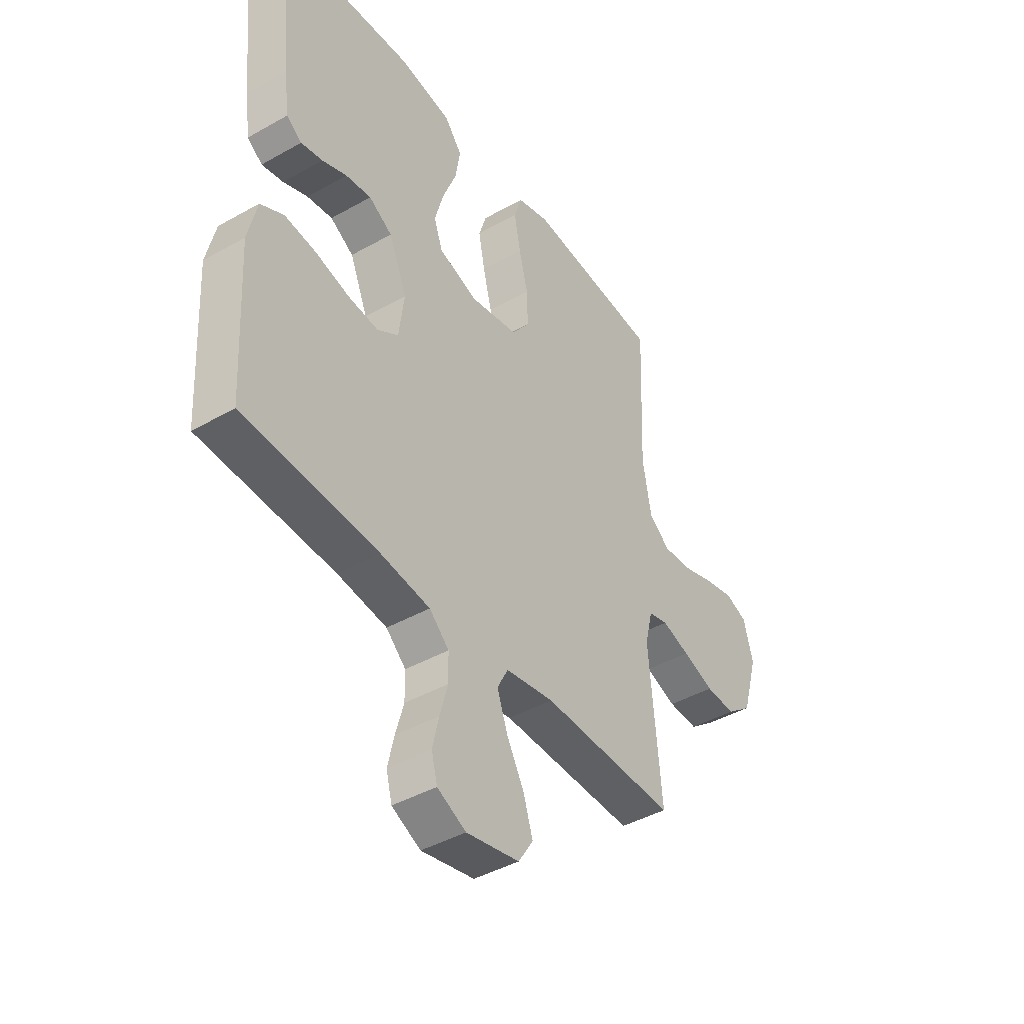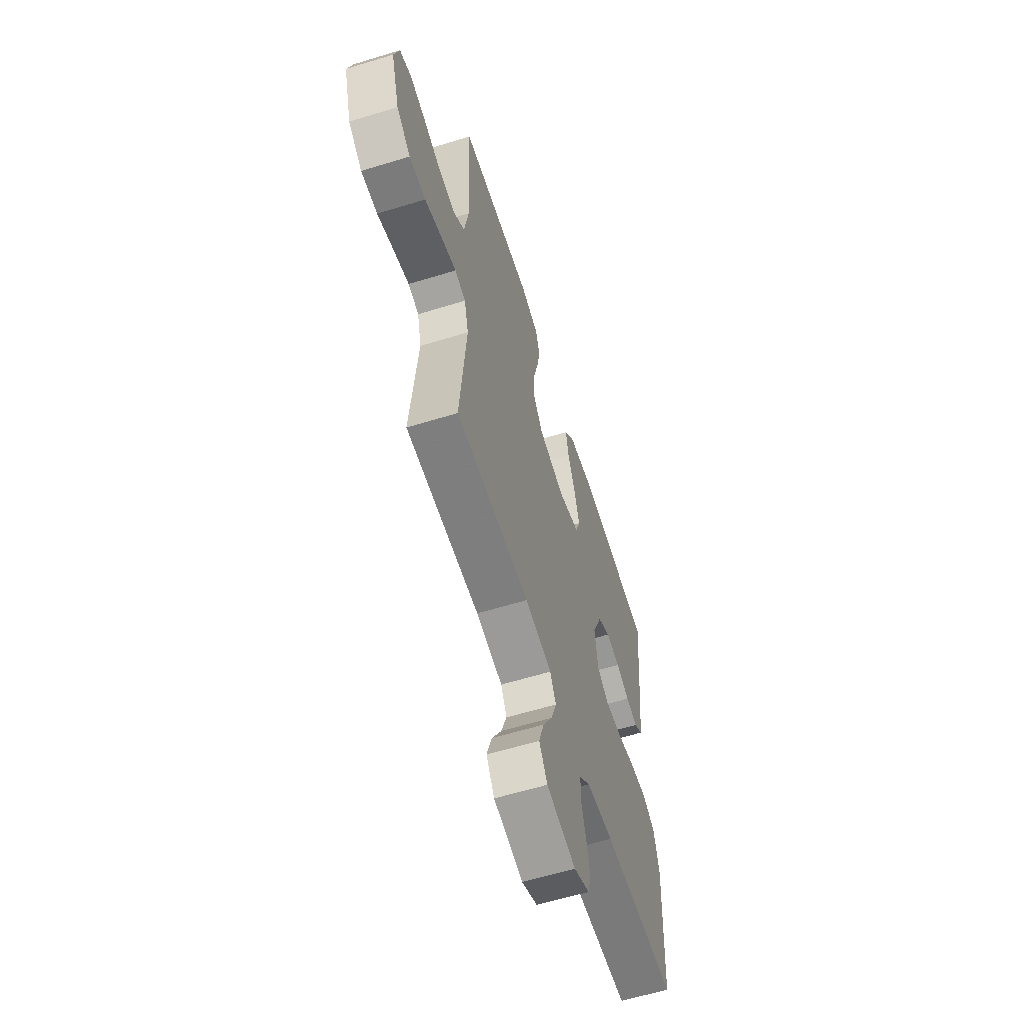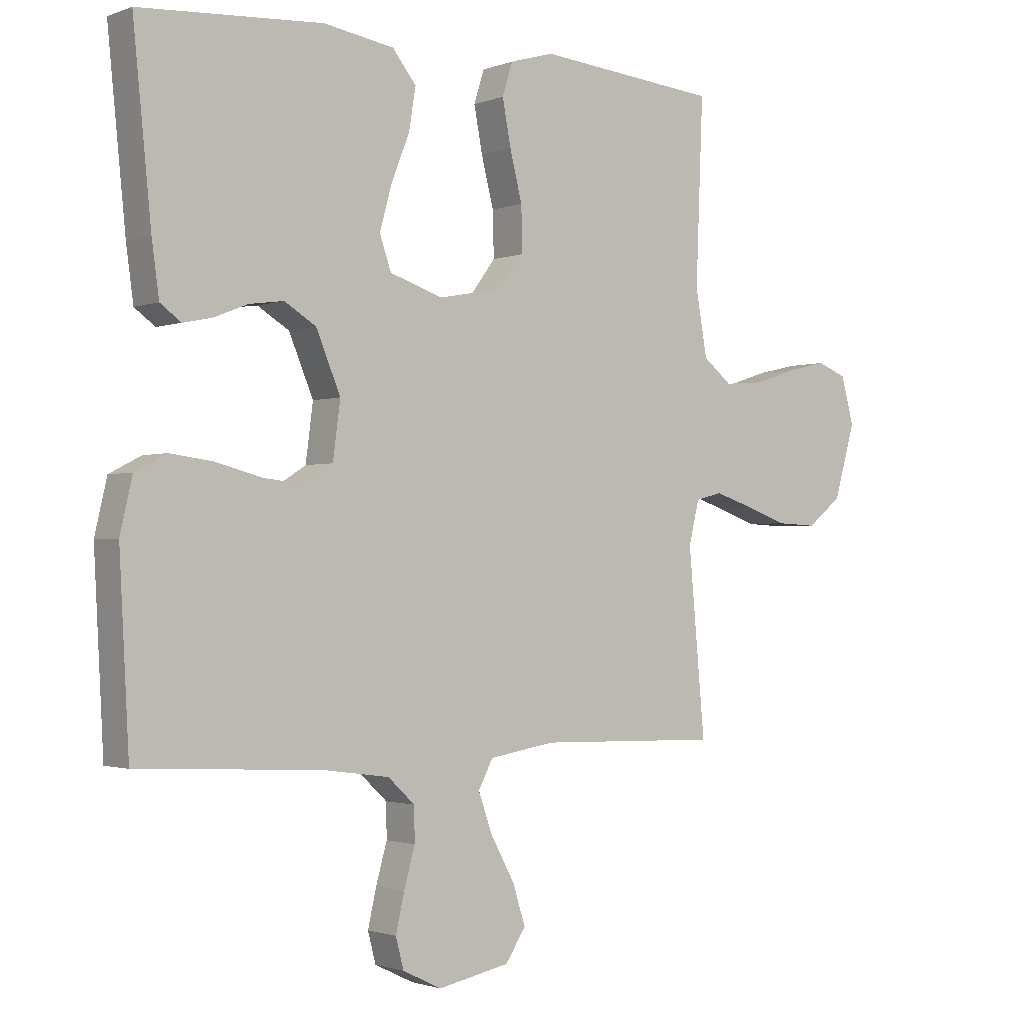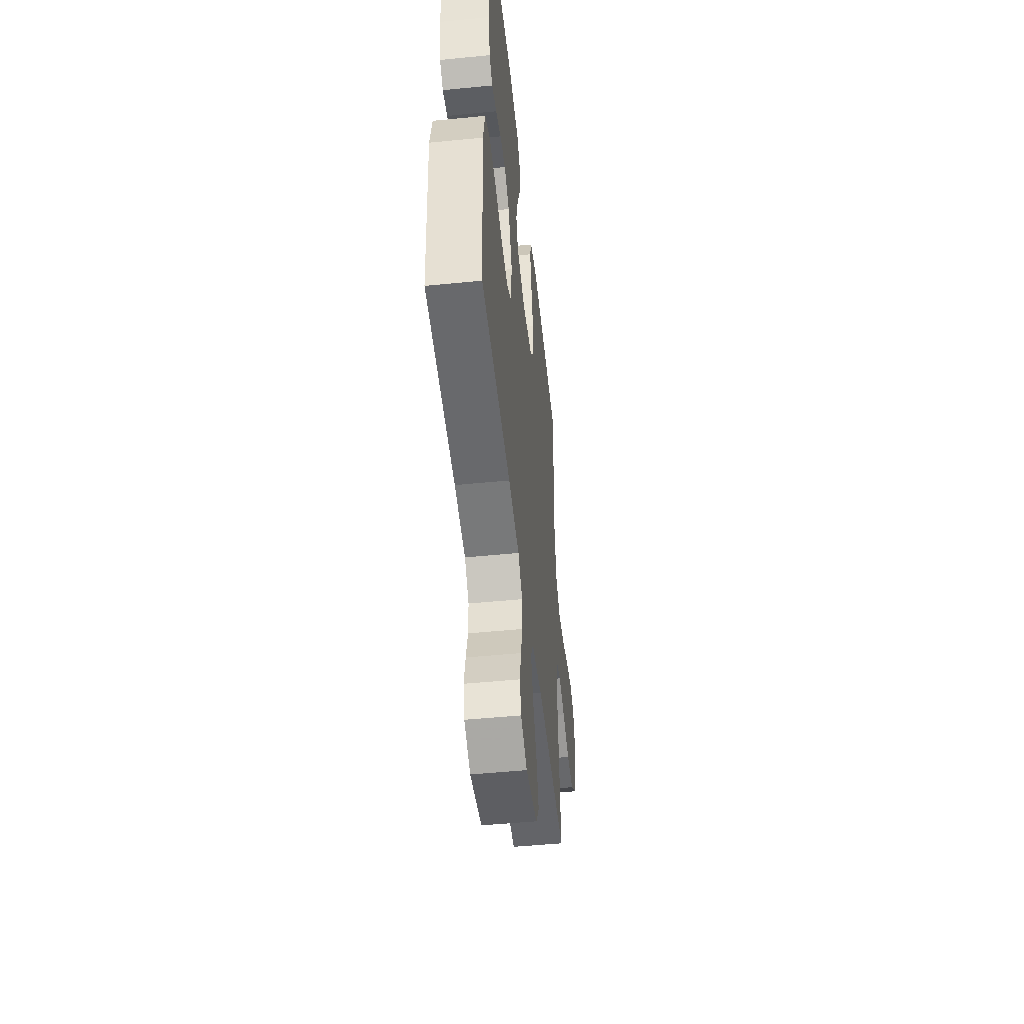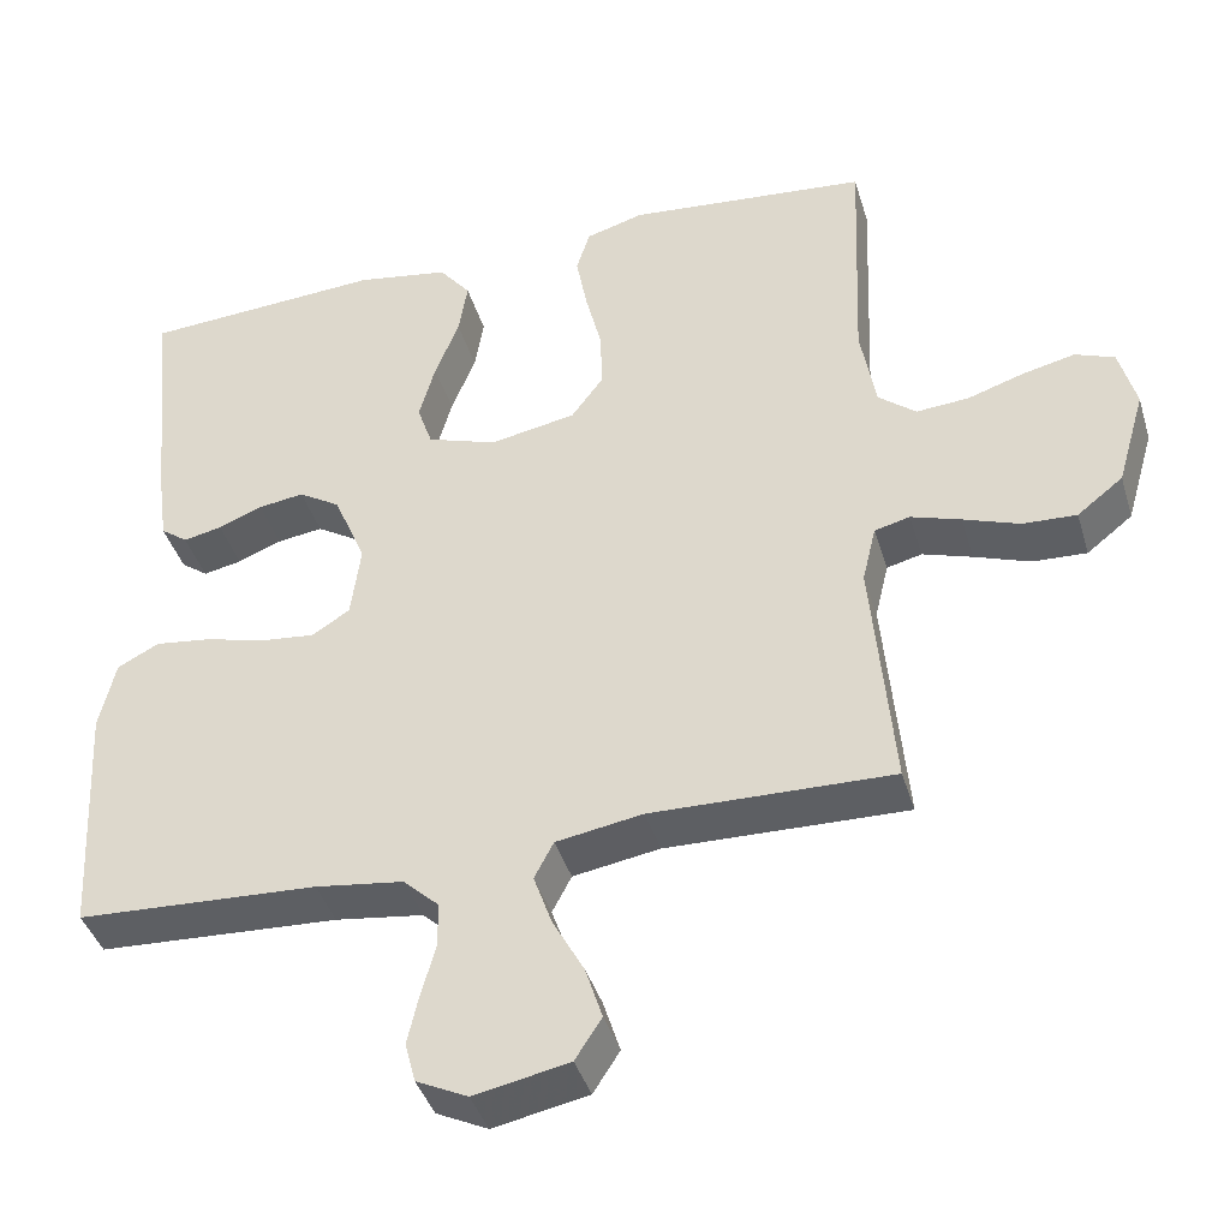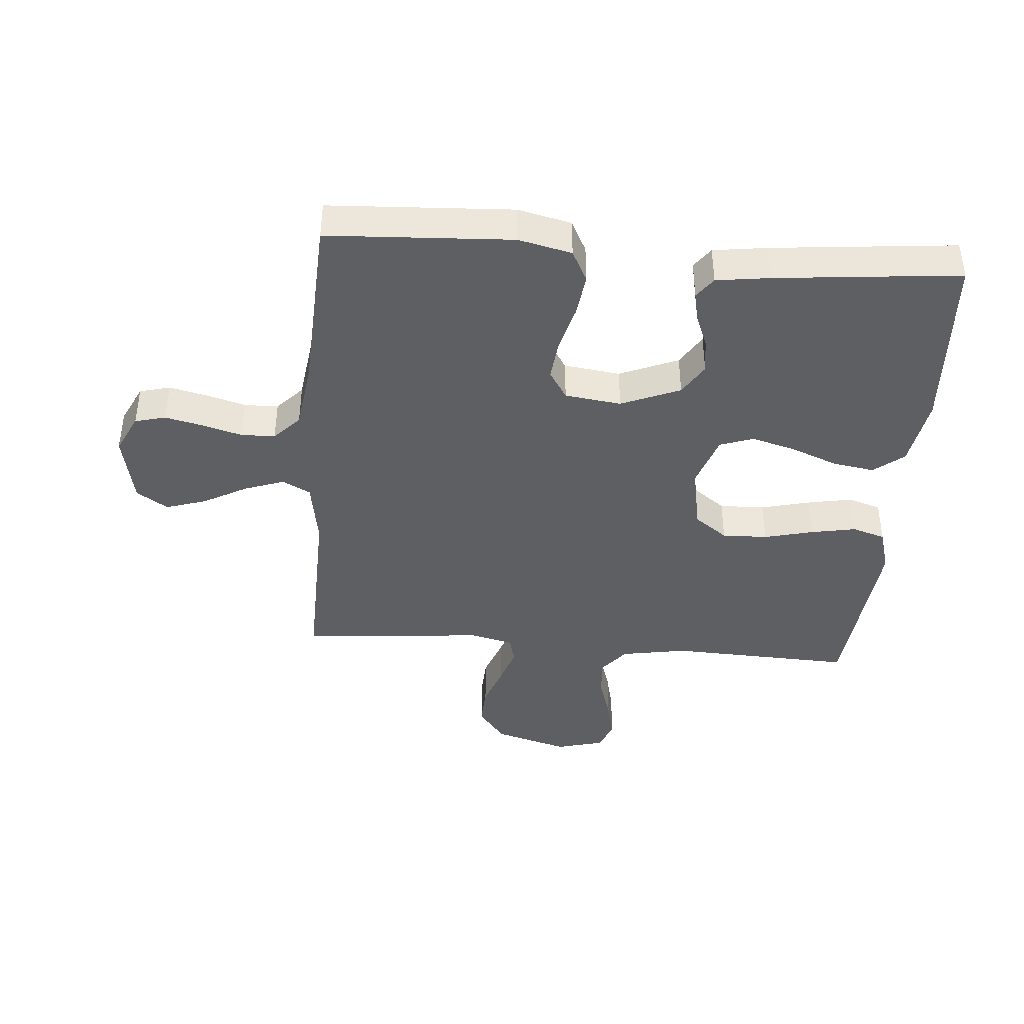
<metadata>
{"format":"obj","ext":"obj","renderer":"f3d","projection":"perspective","resolution":1024,"background":"white","views":[{"elev":-42.7,"azim":-56.0,"up":"+Z"},{"elev":-60.8,"azim":107.4,"up":"+Z"},{"elev":-1.6,"azim":-37.3,"up":"+Z"},{"elev":-50.0,"azim":-83.8,"up":"+Z"},{"elev":-40.7,"azim":16.3,"up":"+Z"},{"elev":-41.1,"azim":-94.7,"up":"+Y"}]}
</metadata>
<code>
v -0.5 0.07 -0.5
v -0.516 0.07 -0.2
v -0.496 0.07 -0.113
v -0.444 0.07 -0.086
v -0.374 0.07 -0.095
v -0.298 0.07 -0.115
v -0.231 0.07 -0.122
v -0.184 0.07 -0.092
v -0.172 0.07 0
v -0.212 0.07 0.096
v -0.264 0.07 0.128
v -0.321 0.07 0.12
v -0.376 0.07 0.098
v -0.424 0.07 0.088
v -0.458 0.07 0.113
v -0.47 0.07 0.2
v -0.5 0.07 0.5
v -0.2 0.07 0.519
v -0.084 0.07 0.5
v -0.045 0.07 0.451
v -0.056 0.07 0.383
v -0.086 0.07 0.307
v -0.106 0.07 0.235
v -0.087 0.07 0.18
v 0 0.07 0.151
v 0.107 0.07 0.171
v 0.147 0.07 0.225
v 0.145 0.07 0.299
v 0.125 0.07 0.379
v 0.111 0.07 0.453
v 0.128 0.07 0.507
v 0.2 0.07 0.528
v 0.5 0.07 0.5
v 0.488 0.07 0.2
v 0.507 0.07 0.092
v 0.554 0.07 0.054
v 0.619 0.07 0.059
v 0.69 0.07 0.082
v 0.755 0.07 0.097
v 0.804 0.07 0.078
v 0.825 0.07 0
v 0.79 0.07 -0.121
v 0.733 0.07 -0.166
v 0.666 0.07 -0.163
v 0.596 0.07 -0.138
v 0.534 0.07 -0.118
v 0.49 0.07 -0.129
v 0.473 0.07 -0.2
v 0.5 0.07 -0.5
v 0.2 0.07 -0.493
v 0.092 0.07 -0.511
v 0.068 0.07 -0.557
v 0.091 0.07 -0.622
v 0.13 0.07 -0.693
v 0.151 0.07 -0.759
v 0.118 0.07 -0.81
v 0 0.07 -0.834
v -0.064 0.07 -0.803
v -0.077 0.07 -0.753
v -0.063 0.07 -0.691
v -0.045 0.07 -0.627
v -0.046 0.07 -0.571
v -0.09 0.07 -0.53
v -0.2 0.07 -0.515
v -0.5 0 -0.5
v -0.516 0 -0.2
v -0.496 0 -0.113
v -0.444 0 -0.086
v -0.374 0 -0.095
v -0.298 0 -0.115
v -0.231 0 -0.122
v -0.184 0 -0.092
v -0.172 0 0
v -0.212 0 0.096
v -0.264 0 0.128
v -0.321 0 0.12
v -0.376 0 0.098
v -0.424 0 0.088
v -0.458 0 0.113
v -0.47 0 0.2
v -0.5 0 0.5
v -0.2 0 0.519
v -0.084 0 0.5
v -0.045 0 0.451
v -0.056 0 0.383
v -0.086 0 0.307
v -0.106 0 0.235
v -0.087 0 0.18
v 0 0 0.151
v 0.107 0 0.171
v 0.147 0 0.225
v 0.145 0 0.299
v 0.125 0 0.379
v 0.111 0 0.453
v 0.128 0 0.507
v 0.2 0 0.528
v 0.5 0 0.5
v 0.488 0 0.2
v 0.507 0 0.092
v 0.554 0 0.054
v 0.619 0 0.059
v 0.69 0 0.082
v 0.755 0 0.097
v 0.804 0 0.078
v 0.825 0 0
v 0.79 0 -0.121
v 0.733 0 -0.166
v 0.666 0 -0.163
v 0.596 0 -0.138
v 0.534 0 -0.118
v 0.49 0 -0.129
v 0.473 0 -0.2
v 0.5 0 -0.5
v 0.2 0 -0.493
v 0.092 0 -0.511
v 0.068 0 -0.557
v 0.091 0 -0.622
v 0.13 0 -0.693
v 0.151 0 -0.759
v 0.118 0 -0.81
v 0 0 -0.834
v -0.064 0 -0.803
v -0.077 0 -0.753
v -0.063 0 -0.691
v -0.045 0 -0.627
v -0.046 0 -0.571
v -0.09 0 -0.53
v -0.2 0 -0.515
f 59 60 61
f 58 59 61
f 57 58 61
f 56 57 61
f 55 56 61
f 54 55 61
f 53 54 61
f 52 53 61 62
f 51 52 62 63
f 48 49 50
f 51 63 64
f 50 51 64
f 48 50 64
f 47 48 64
f 43 44 45
f 42 43 45
f 41 42 45
f 40 41 45
f 39 40 45
f 38 39 45
f 37 38 45
f 36 37 45 46
f 35 36 46 47
f 32 33 34
f 31 32 34
f 30 31 34
f 29 30 34
f 28 29 34
f 34 35 47
f 28 34 47
f 27 28 47
f 20 21 22
f 19 20 22
f 18 19 22
f 17 18 22
f 16 17 22
f 15 16 22
f 14 15 22
f 13 14 22
f 12 13 22
f 11 12 22 23
f 10 11 23 24
f 4 5 6
f 3 4 6
f 2 3 6
f 1 2 6
f 64 1 6
f 64 6 7
f 26 27 47 64
f 25 26 64
f 9 10 24 25
f 8 9 25 64
f 7 8 64
f 125 124 123
f 125 123 122
f 125 122 121
f 125 121 120
f 125 120 119
f 125 119 118
f 125 118 117
f 126 125 117 116
f 127 126 116 115
f 114 113 112
f 128 127 115
f 128 115 114
f 128 114 112
f 128 112 111
f 109 108 107
f 109 107 106
f 109 106 105
f 109 105 104
f 109 104 103
f 109 103 102
f 109 102 101
f 110 109 101 100
f 111 110 100 99
f 98 97 96
f 98 96 95
f 98 95 94
f 98 94 93
f 98 93 92
f 111 99 98
f 111 98 92
f 111 92 91
f 86 85 84
f 86 84 83
f 86 83 82
f 86 82 81
f 86 81 80
f 86 80 79
f 86 79 78
f 86 78 77
f 86 77 76
f 87 86 76 75
f 88 87 75 74
f 70 69 68
f 70 68 67
f 70 67 66
f 70 66 65
f 70 65 128
f 71 70 128
f 128 111 91 90
f 128 90 89
f 89 88 74 73
f 128 89 73 72
f 128 72 71
f 1 65 66 2
f 2 66 67 3
f 3 67 68 4
f 4 68 69 5
f 5 69 70 6
f 6 70 71 7
f 7 71 72 8
f 8 72 73 9
f 9 73 74 10
f 10 74 75 11
f 11 75 76 12
f 12 76 77 13
f 13 77 78 14
f 14 78 79 15
f 15 79 80 16
f 16 80 81 17
f 17 81 82 18
f 18 82 83 19
f 19 83 84 20
f 20 84 85 21
f 21 85 86 22
f 22 86 87 23
f 23 87 88 24
f 24 88 89 25
f 25 89 90 26
f 26 90 91 27
f 27 91 92 28
f 28 92 93 29
f 29 93 94 30
f 30 94 95 31
f 31 95 96 32
f 32 96 97 33
f 33 97 98 34
f 34 98 99 35
f 35 99 100 36
f 36 100 101 37
f 37 101 102 38
f 38 102 103 39
f 39 103 104 40
f 40 104 105 41
f 41 105 106 42
f 42 106 107 43
f 43 107 108 44
f 44 108 109 45
f 45 109 110 46
f 46 110 111 47
f 47 111 112 48
f 48 112 113 49
f 49 113 114 50
f 50 114 115 51
f 51 115 116 52
f 52 116 117 53
f 53 117 118 54
f 54 118 119 55
f 55 119 120 56
f 56 120 121 57
f 57 121 122 58
f 58 122 123 59
f 59 123 124 60
f 60 124 125 61
f 61 125 126 62
f 62 126 127 63
f 63 127 128 64
f 64 128 65 1

</code>
